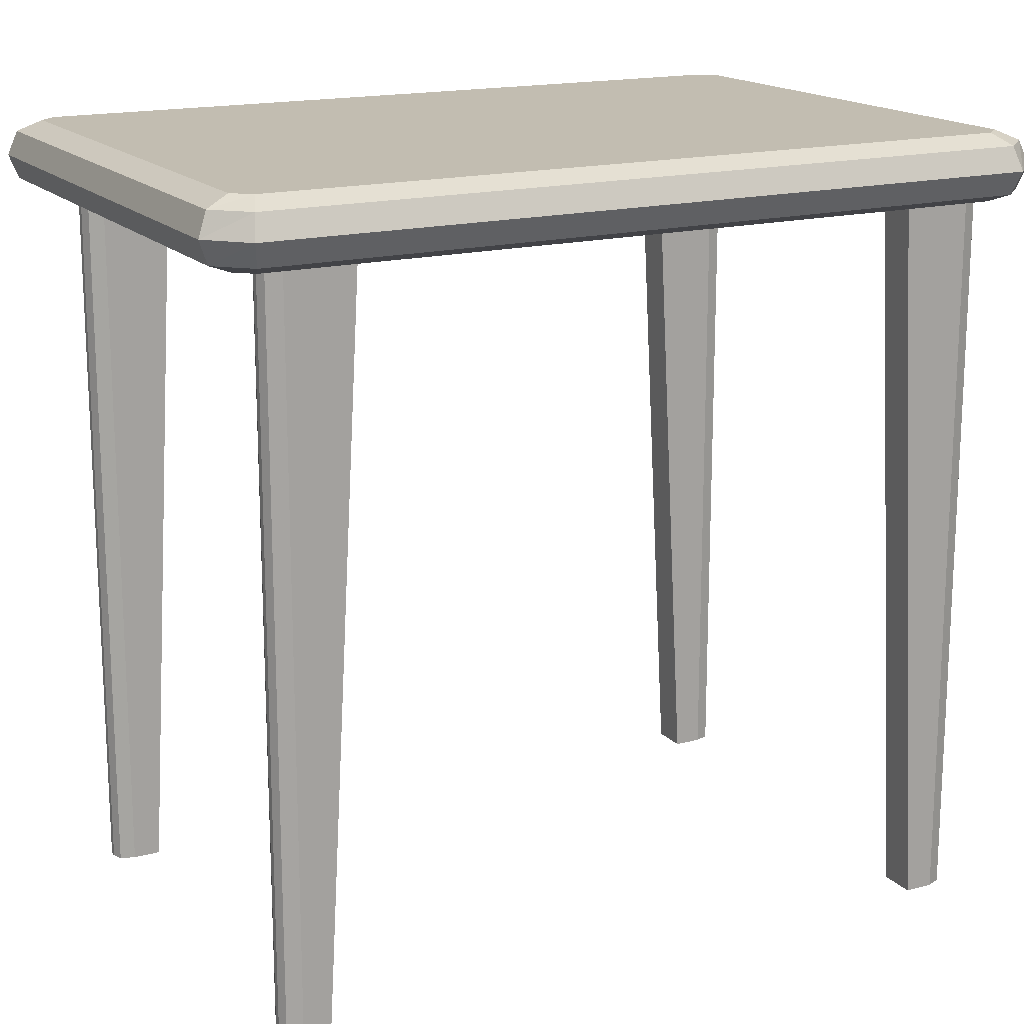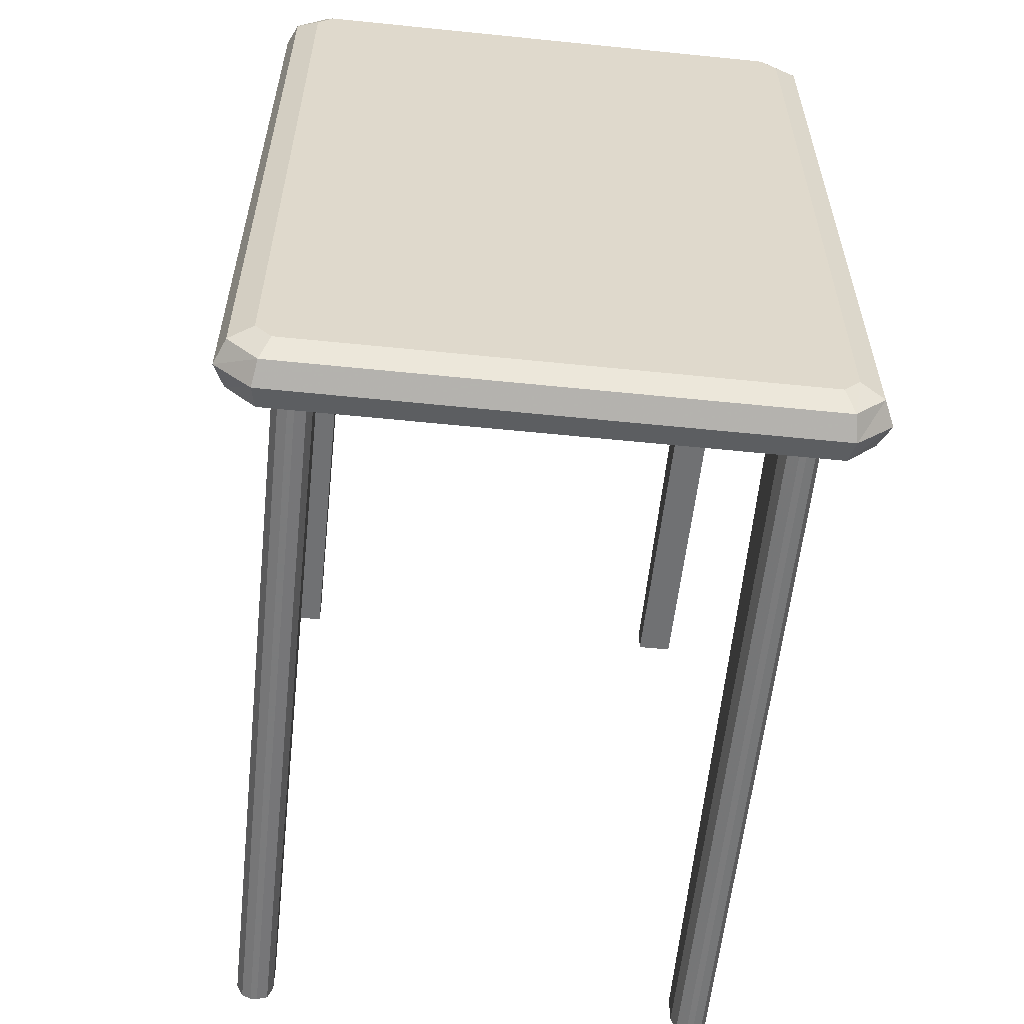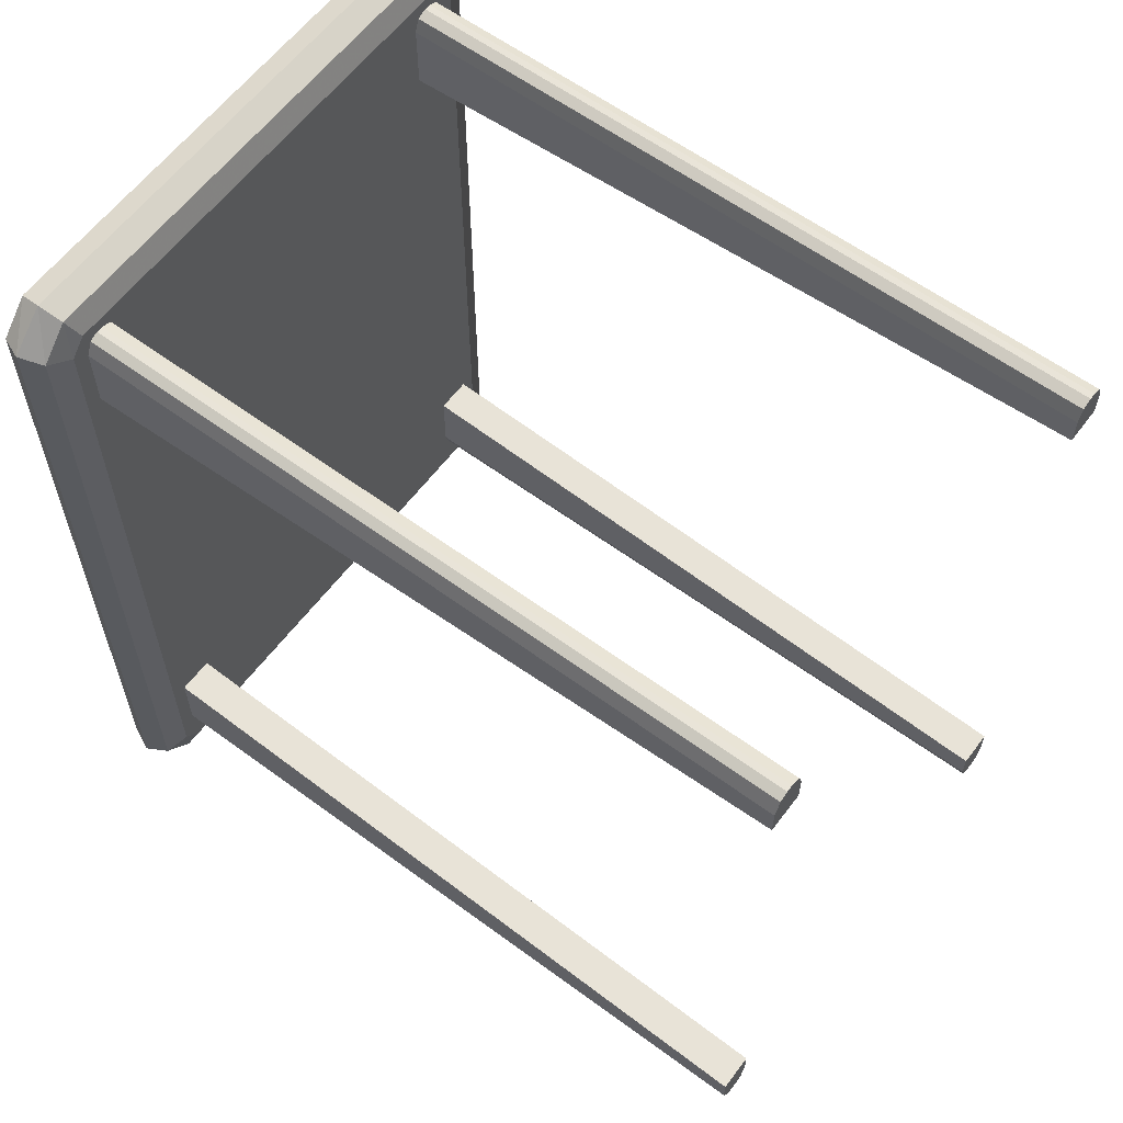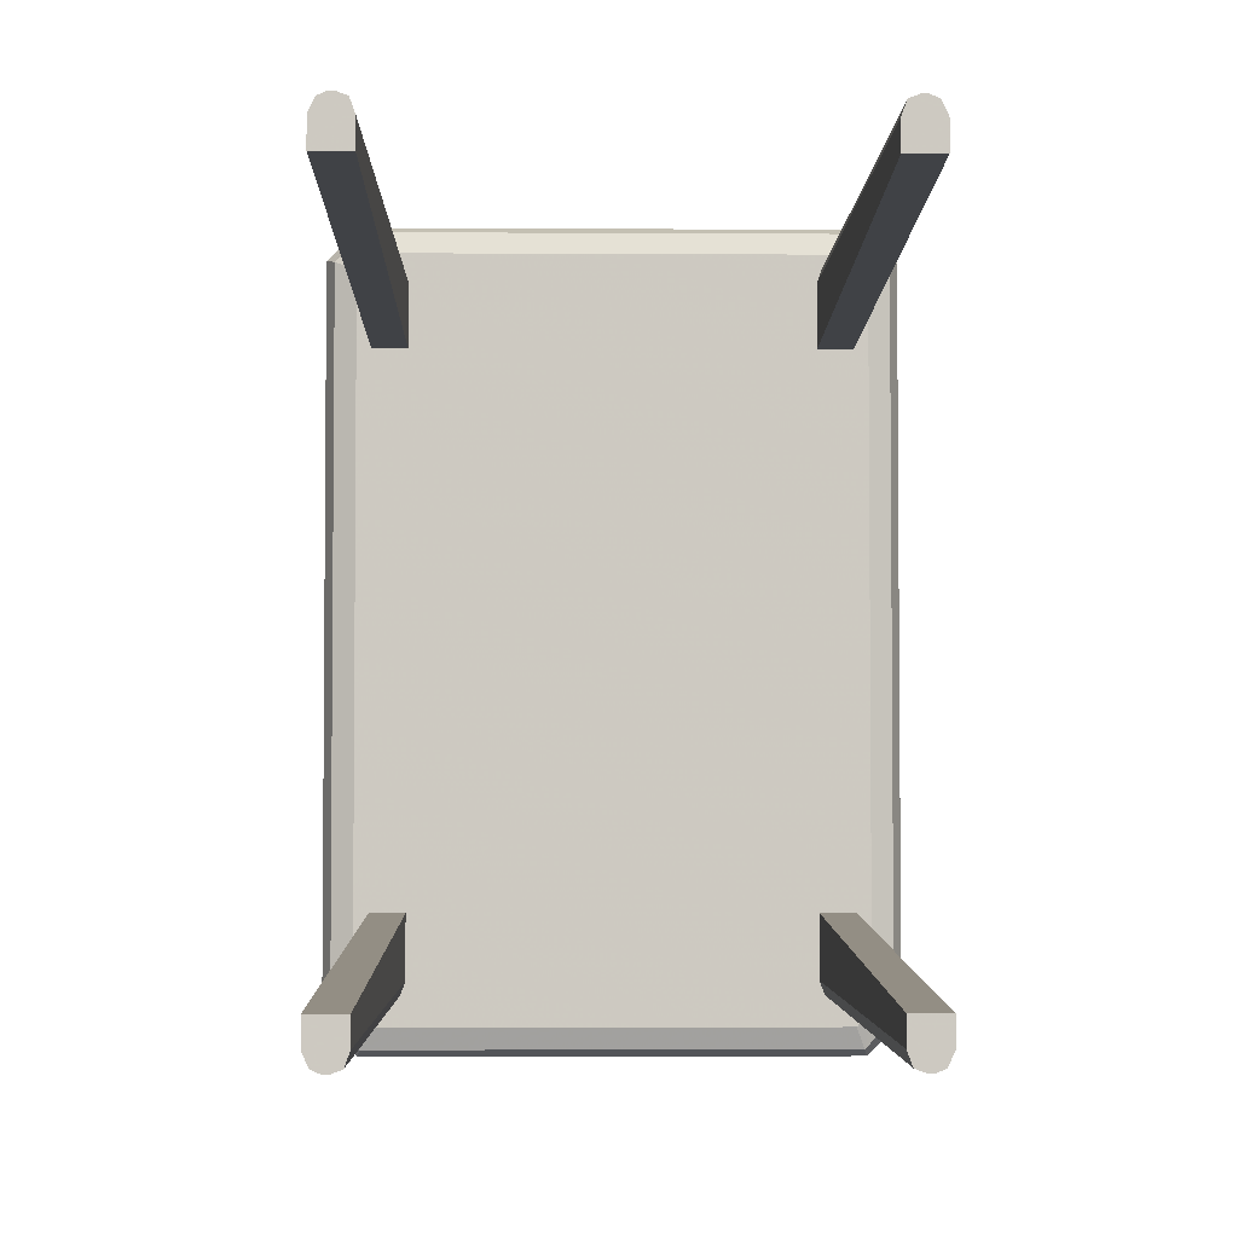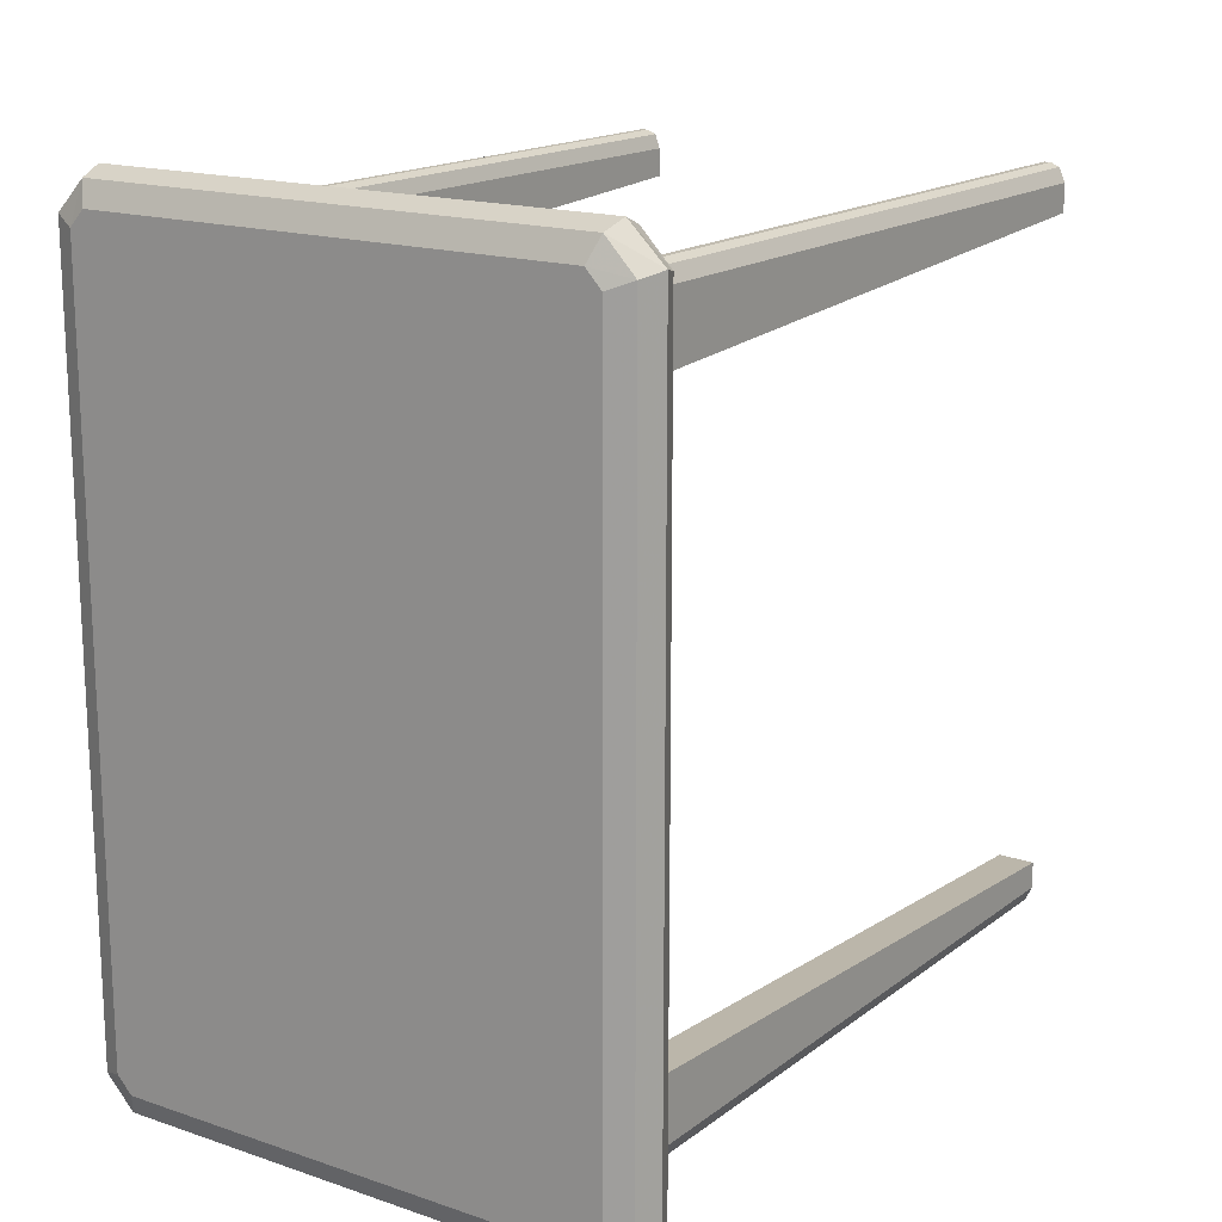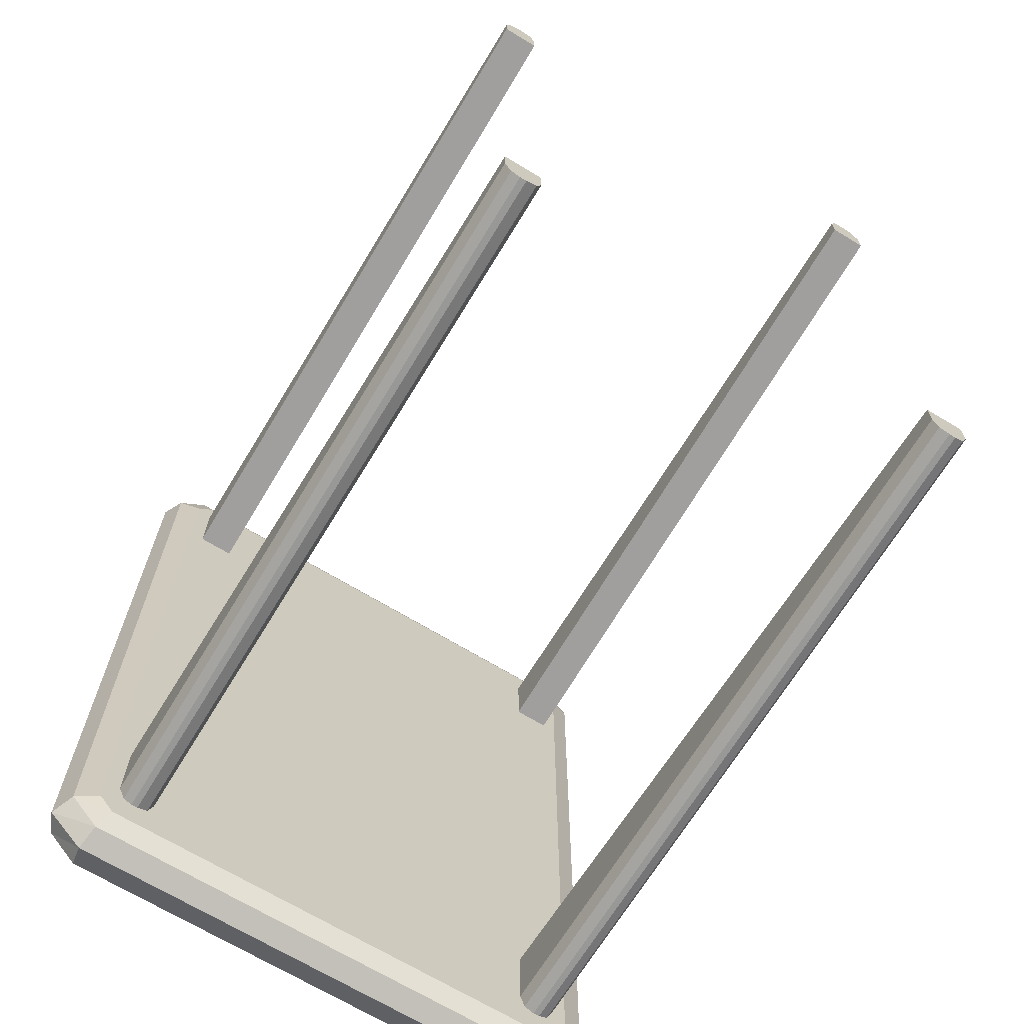
<metadata>
{"format":"obj","ext":"obj","renderer":"f3d","projection":"perspective","resolution":1024,"background":"white","views":[{"elev":16.8,"azim":-118.0,"up":"+Y"},{"elev":-58.4,"azim":174.0,"up":"+Z"},{"elev":60.6,"azim":-53.1,"up":"+Z"},{"elev":-3.3,"azim":-1.1,"up":"+Z"},{"elev":16.6,"azim":-145.6,"up":"+Z"},{"elev":-68.5,"azim":-31.3,"up":"+Z"}]}
</metadata>
<code>
v -0.347 0.146 0.4553
v -0.347 0.146 -0.4629
v -0.3348 0.1188 0.4492
v -0.3348 0.1733 0.4492
v -0.3348 0.1188 -0.4568
v -0.3348 0.1733 -0.4568
v -0.3076 0.1082 0.4386
v -0.3076 0.1854 0.4386
v -0.3076 0.1082 -0.4462
v -0.3076 0.1854 -0.4462
v -0.3045 0.146 0.4962
v -0.3045 0.146 -0.5038
v -0.3 0.1188 0.4856
v -0.3 0.1733 0.4856
v -0.3 0.1188 -0.4932
v -0.3 0.1733 -0.4932
v -0.2894 0.1082 0.4583
v -0.2894 0.1854 0.4583
v -0.2894 0.1082 -0.4659
v -0.2894 0.1854 -0.4659
v 0.2894 0.1082 0.4583
v 0.2894 0.1854 0.4583
v 0.2894 0.1082 -0.4659
v 0.2894 0.1854 -0.4659
v 0.3 0.1188 0.4856
v 0.3 0.1733 0.4856
v 0.3 0.1188 -0.4932
v 0.3 0.1733 -0.4932
v 0.3045 0.146 0.4962
v 0.3045 0.146 -0.5038
v 0.3076 0.1082 0.4386
v 0.3076 0.1854 0.4386
v 0.3076 0.1082 -0.4462
v 0.3076 0.1854 -0.4462
v 0.3348 0.1188 0.4492
v 0.3348 0.1733 0.4492
v 0.3348 0.1188 -0.4568
v 0.3348 0.1733 -0.4568
v 0.347 0.146 0.4553
v 0.347 0.146 -0.4629
v -0.2894 -0.7387 0.4235
v -0.2894 0.1082 0.4235
v -0.2894 -0.7387 0.3902
v -0.2894 0.1082 0.3432
v -0.2894 0.1082 -0.3311
v -0.2894 -0.7387 -0.3795
v -0.2894 -0.7387 -0.4114
v -0.2894 0.1082 -0.4114
v -0.2818 -0.7387 0.4402
v -0.2818 0.1082 0.4402
v -0.2818 -0.7387 -0.428
v -0.2818 0.1082 -0.428
v -0.2712 -0.7387 0.4447
v -0.2712 0.1082 0.4447
v -0.2712 -0.7387 -0.4326
v -0.2712 0.1082 -0.4326
v -0.2636 -0.7387 0.4447
v -0.2636 0.1082 0.4447
v -0.2636 -0.7387 -0.4326
v -0.2636 0.1082 -0.4326
v -0.2515 -0.7387 0.4402
v -0.2515 0.1082 0.4402
v -0.2515 -0.7387 -0.428
v -0.2515 0.1082 -0.428
v -0.2455 -0.7387 0.4235
v -0.2455 0.1082 0.4235
v -0.2455 -0.7387 0.3902
v -0.2455 0.1082 0.3432
v -0.2455 0.1082 -0.3311
v -0.2455 -0.7387 -0.3795
v -0.2455 -0.7387 -0.4114
v -0.2455 0.1082 -0.4114
v 0.2455 -0.7387 0.4235
v 0.2455 0.1082 0.4235
v 0.2455 -0.7387 0.3902
v 0.2455 0.1082 0.3432
v 0.2455 0.1082 -0.3311
v 0.2455 -0.7387 -0.3795
v 0.2455 -0.7387 -0.4114
v 0.2455 0.1082 -0.4114
v 0.2515 -0.7387 0.4402
v 0.2515 0.1082 0.4402
v 0.2515 -0.7387 -0.428
v 0.2515 0.1082 -0.428
v 0.2636 -0.7387 0.4447
v 0.2636 0.1082 0.4447
v 0.2636 -0.7387 -0.4326
v 0.2636 0.1082 -0.4326
v 0.2712 -0.7387 0.4447
v 0.2712 0.1082 0.4447
v 0.2712 -0.7387 -0.4326
v 0.2712 0.1082 -0.4326
v 0.2818 0.1082 0.4402
v 0.2818 -0.7387 0.4402
v 0.2818 -0.7387 -0.428
v 0.2818 0.1082 -0.428
v 0.2894 -0.7387 0.4235
v 0.2894 0.1082 0.4235
v 0.2894 -0.7387 0.3902
v 0.2894 0.1082 0.3432
v 0.2894 0.1082 -0.3311
v 0.2894 -0.7387 -0.3795
v 0.2894 -0.7387 -0.4114
v 0.2894 0.1082 -0.4114
f 18 22 32
f 10 8 32
f 24 20 32
f 7 31 21
f 19 31 7
f 33 31 19
f 38 28 24
f 40 30 28
f 37 27 30
f 33 23 27
f 28 16 20
f 30 12 16
f 27 15 12
f 23 19 15
f 16 6 10
f 12 2 6
f 15 5 2
f 19 9 5
f 6 4 8
f 2 1 4
f 5 3 1
f 9 7 3
f 4 14 18
f 1 11 14
f 3 13 11
f 7 17 13
f 14 26 22
f 11 29 26
f 13 25 29
f 17 21 25
f 26 36 32
f 29 39 36
f 25 35 39
f 21 31 35
f 36 38 34
f 39 40 38
f 35 37 40
f 31 33 37
f 48 52 51
f 52 56 55
f 60 64 63
f 64 72 71
f 47 46 45
f 46 70 69
f 70 71 72
f 59 55 56
f 64 45 69
f 56 45 64
f 48 45 56
f 71 70 46
f 59 63 46
f 51 55 46
f 103 95 96
f 95 91 92
f 87 83 84
f 83 79 80
f 104 101 102
f 101 77 78
f 77 80 79
f 88 92 91
f 96 77 101
f 88 77 96
f 80 77 88
f 103 102 78
f 91 95 78
f 83 87 78
f 98 93 94
f 93 90 89
f 86 82 81
f 82 74 73
f 97 99 100
f 99 75 76
f 75 73 74
f 85 89 90
f 82 100 76
f 90 100 82
f 98 100 90
f 73 75 99
f 85 81 99
f 94 89 99
f 41 49 50
f 49 53 54
f 57 61 62
f 61 65 66
f 42 44 43
f 44 68 67
f 68 66 65
f 58 54 53
f 50 68 44
f 58 68 50
f 66 68 58
f 41 43 67
f 53 49 67
f 61 57 67
f 18 32 8
f 10 32 20
f 24 32 34
f 7 21 17
f 19 7 9
f 33 19 23
f 38 24 34
f 40 28 38
f 37 30 40
f 33 27 37
f 28 20 24
f 30 16 28
f 27 12 30
f 23 15 27
f 16 10 20
f 12 6 16
f 15 2 12
f 19 5 15
f 6 8 10
f 2 4 6
f 5 1 2
f 9 3 5
f 4 18 8
f 1 14 4
f 3 11 1
f 7 13 3
f 14 22 18
f 11 26 14
f 13 29 11
f 17 25 13
f 26 32 22
f 29 36 26
f 25 39 29
f 21 35 25
f 36 34 32
f 39 38 36
f 35 40 39
f 31 37 35
f 48 51 47
f 52 55 51
f 60 63 59
f 64 71 63
f 47 45 48
f 46 69 45
f 70 72 69
f 59 56 60
f 64 69 72
f 56 64 60
f 48 56 52
f 71 46 63
f 59 46 55
f 51 46 47
f 103 96 104
f 95 92 96
f 87 84 88
f 83 80 84
f 104 102 103
f 101 78 102
f 77 79 78
f 88 91 87
f 96 101 104
f 88 96 92
f 80 88 84
f 103 78 95
f 91 78 87
f 83 78 79
f 98 94 97
f 93 89 94
f 86 81 85
f 82 73 81
f 97 100 98
f 99 76 100
f 75 74 76
f 85 90 86
f 82 76 74
f 90 82 86
f 98 90 93
f 73 99 81
f 85 99 89
f 94 99 97
f 41 50 42
f 49 54 50
f 57 62 58
f 61 66 62
f 42 43 41
f 44 67 43
f 68 65 67
f 58 53 57
f 50 44 42
f 58 50 54
f 66 58 62
f 41 67 49
f 53 67 57
f 61 67 65

</code>
